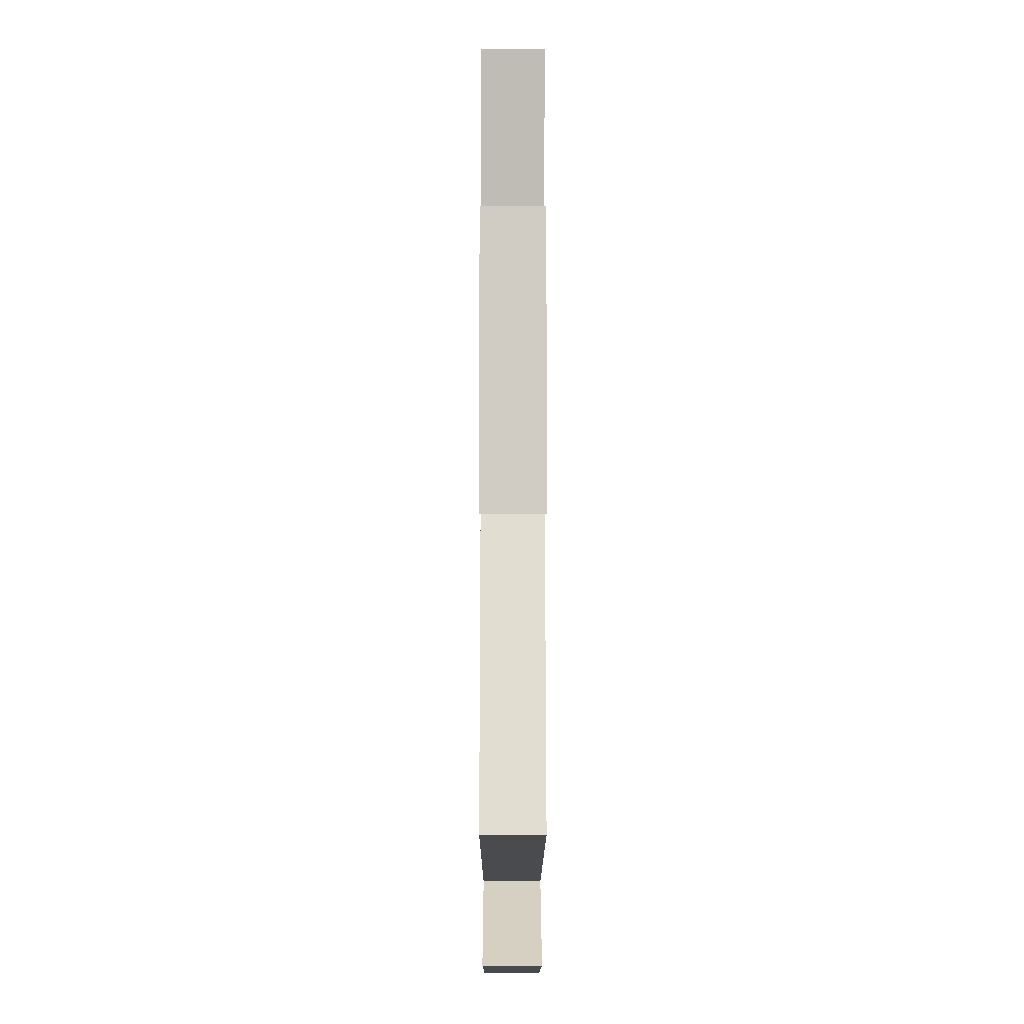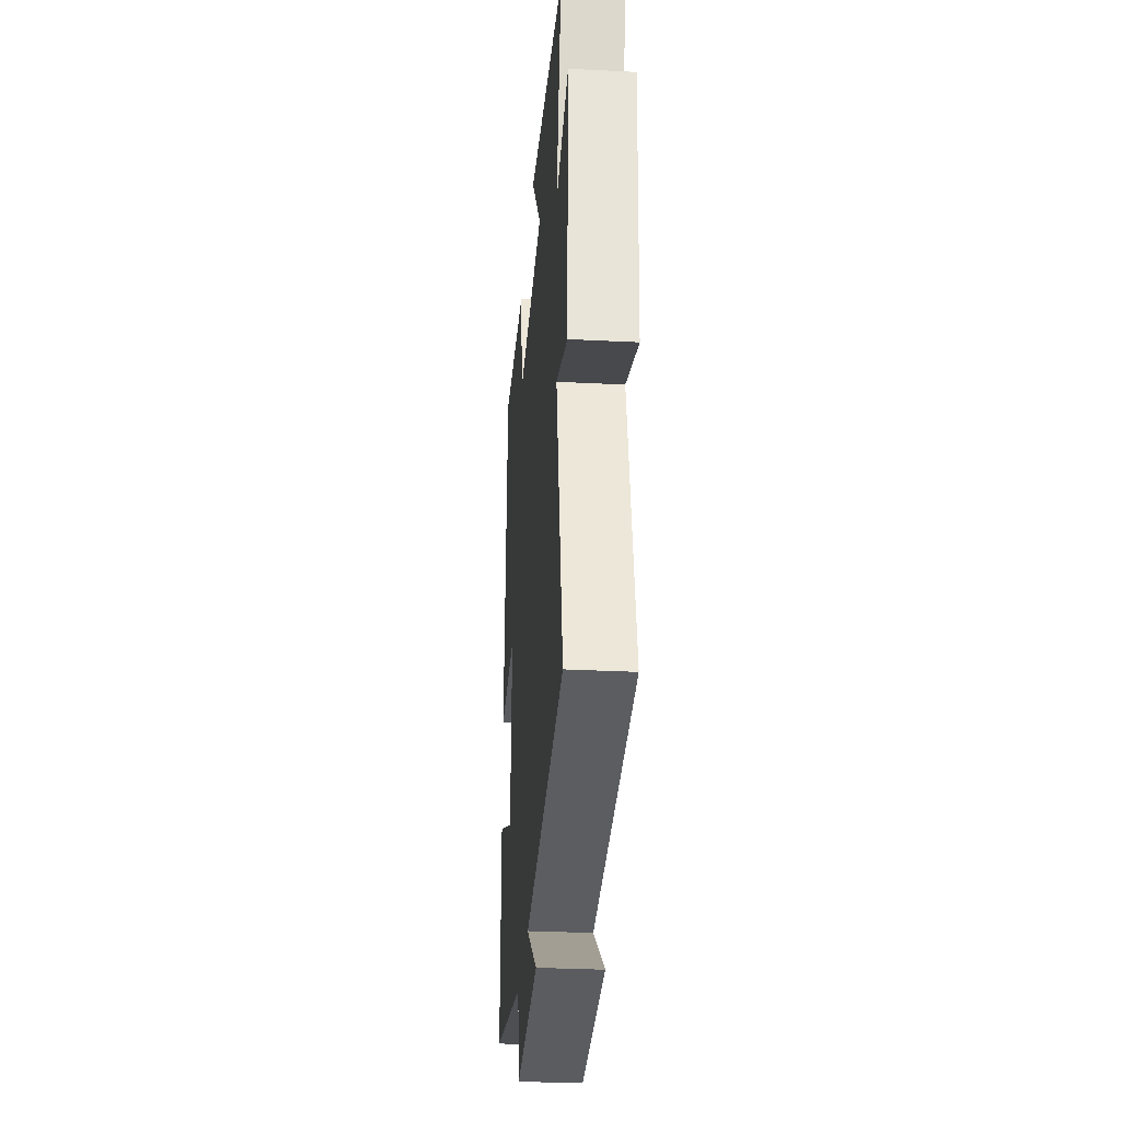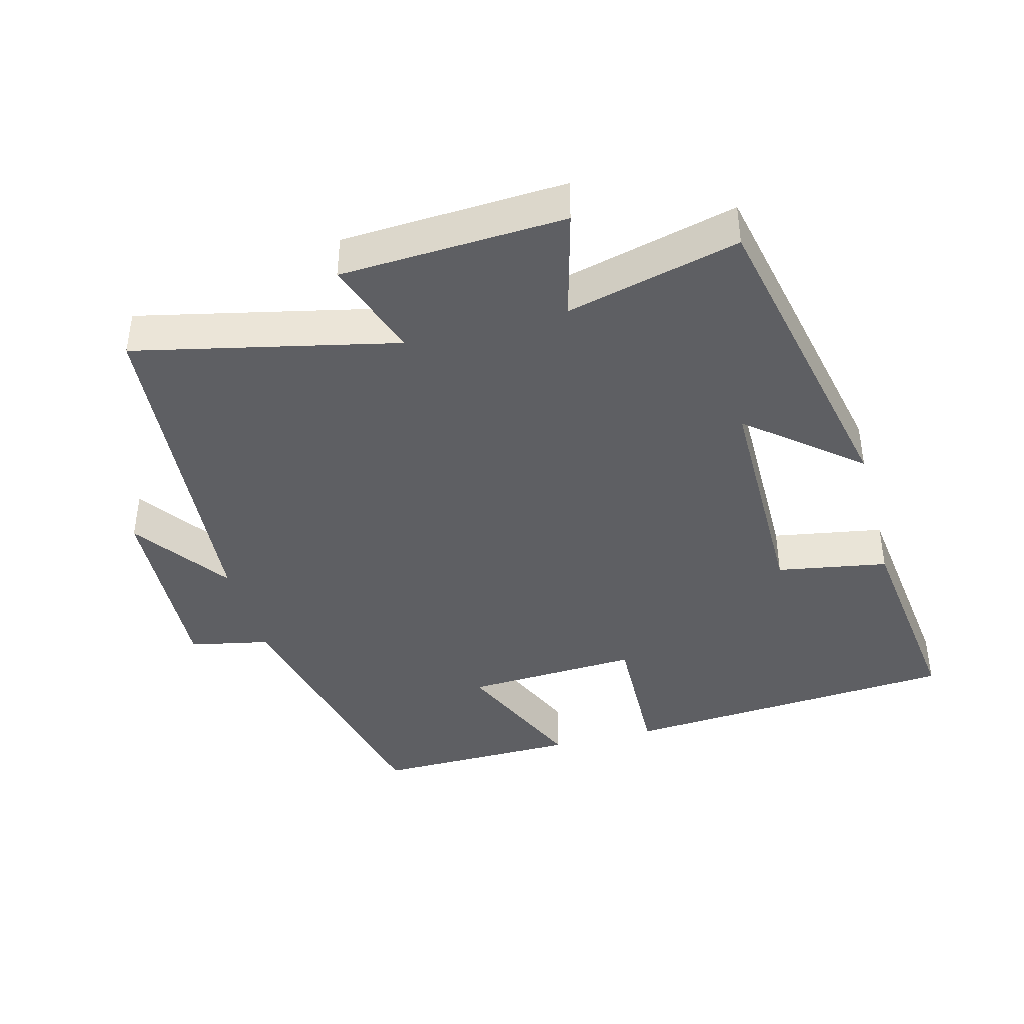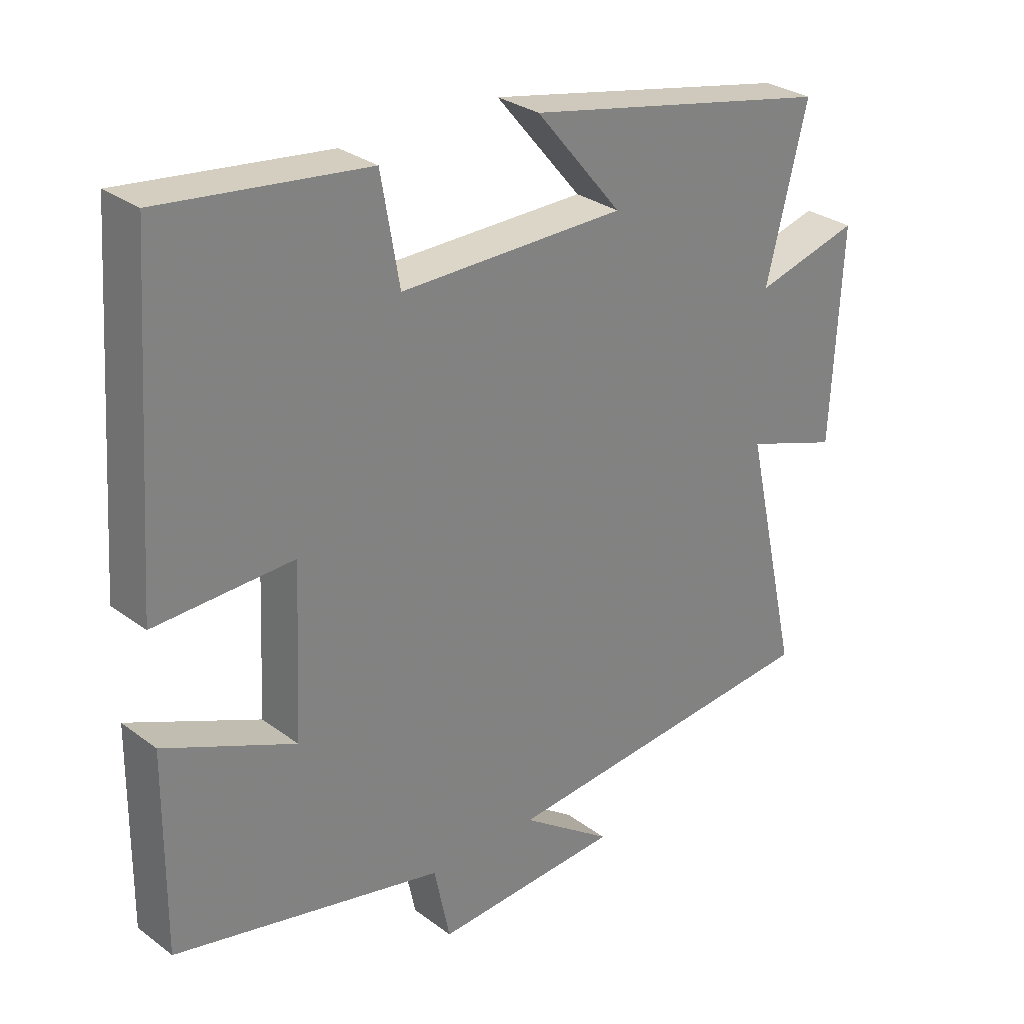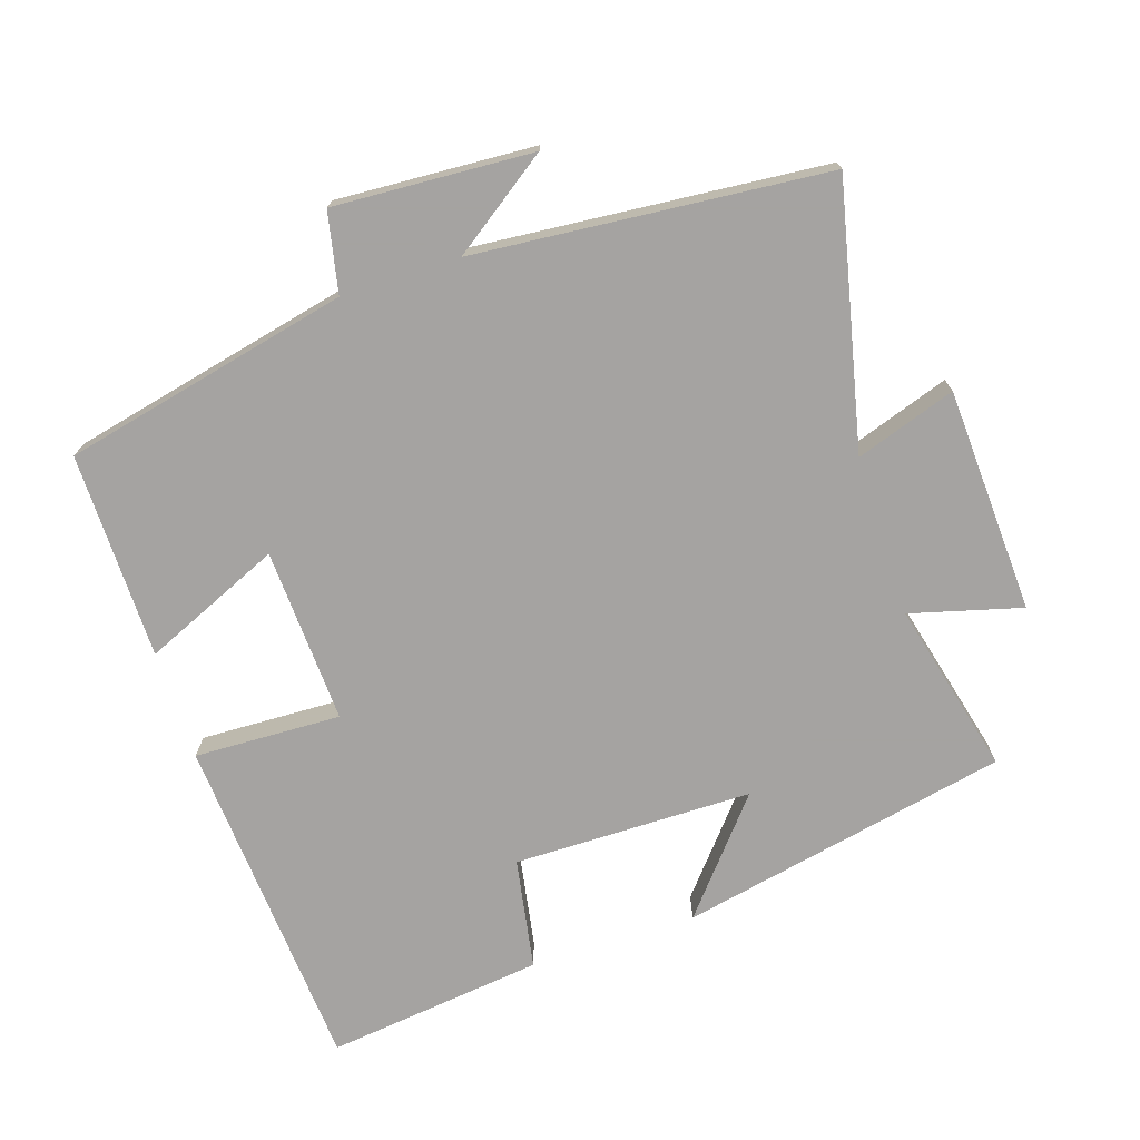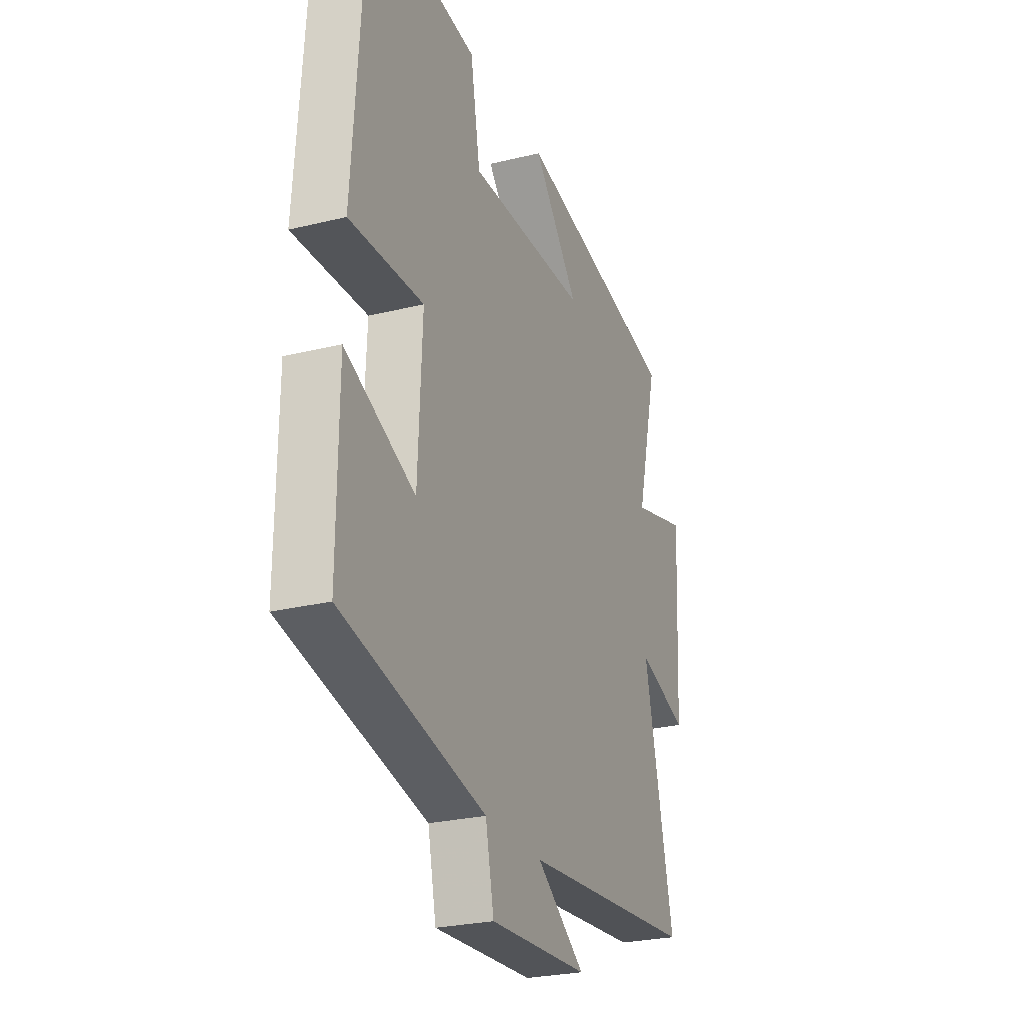
<metadata>
{"format":"obj","ext":"obj","renderer":"f3d","projection":"perspective","resolution":1024,"background":"white","views":[{"elev":-8.8,"azim":-90.1,"up":"+Z"},{"elev":-30.7,"azim":-94.2,"up":"+Z"},{"elev":-40.9,"azim":-75.0,"up":"+Y"},{"elev":29.5,"azim":137.4,"up":"+Z"},{"elev":-73.1,"azim":-162.0,"up":"+Y"},{"elev":-25.9,"azim":111.4,"up":"+Z"}]}
</metadata>
<code>
v -0.585 0.07 -0.456
v -0.5 0.07 -0.079
v -0.644 0.07 -0.128
v -0.66 0.07 0.196
v -0.5 0.07 0.153
v -0.562 0.07 0.402
v -0.088 0.07 0.5
v -0.22 0.07 0.342
v 0.124 0.07 0.34
v 0.152 0.07 0.5
v 0.465 0.07 0.538
v 0.5 0.07 0.048
v 0.289 0.07 0.055
v 0.301 0.07 -0.197
v 0.5 0.07 -0.11
v 0.503 0.07 -0.407
v 0.091 0.07 -0.5
v 0.067 0.07 -0.615
v -0.219 0.07 -0.599
v -0.079 0.07 -0.5
v -0.585 0 -0.456
v -0.5 0 -0.079
v -0.644 0 -0.128
v -0.66 0 0.196
v -0.5 0 0.153
v -0.562 0 0.402
v -0.088 0 0.5
v -0.22 0 0.342
v 0.124 0 0.34
v 0.152 0 0.5
v 0.465 0 0.538
v 0.5 0 0.048
v 0.289 0 0.055
v 0.301 0 -0.197
v 0.5 0 -0.11
v 0.503 0 -0.407
v 0.091 0 -0.5
v 0.067 0 -0.615
v -0.219 0 -0.599
v -0.079 0 -0.5
f 17 18 19 20
f 16 17 20
f 15 16 20
f 14 15 20
f 20 1 2
f 14 20 2
f 13 14 2
f 11 12 13
f 10 11 13
f 9 10 13
f 8 9 13 2
f 5 6 7 8
f 5 8 2 3
f 3 4 5
f 40 39 38 37
f 40 37 36
f 40 36 35
f 40 35 34
f 22 21 40
f 22 40 34
f 22 34 33
f 33 32 31
f 33 31 30
f 33 30 29
f 22 33 29 28
f 28 27 26 25
f 23 22 28 25
f 25 24 23
f 1 21 22 2
f 2 22 23 3
f 3 23 24 4
f 4 24 25 5
f 5 25 26 6
f 6 26 27 7
f 7 27 28 8
f 8 28 29 9
f 9 29 30 10
f 10 30 31 11
f 11 31 32 12
f 12 32 33 13
f 13 33 34 14
f 14 34 35 15
f 15 35 36 16
f 16 36 37 17
f 17 37 38 18
f 18 38 39 19
f 19 39 40 20
f 20 40 21 1

</code>
